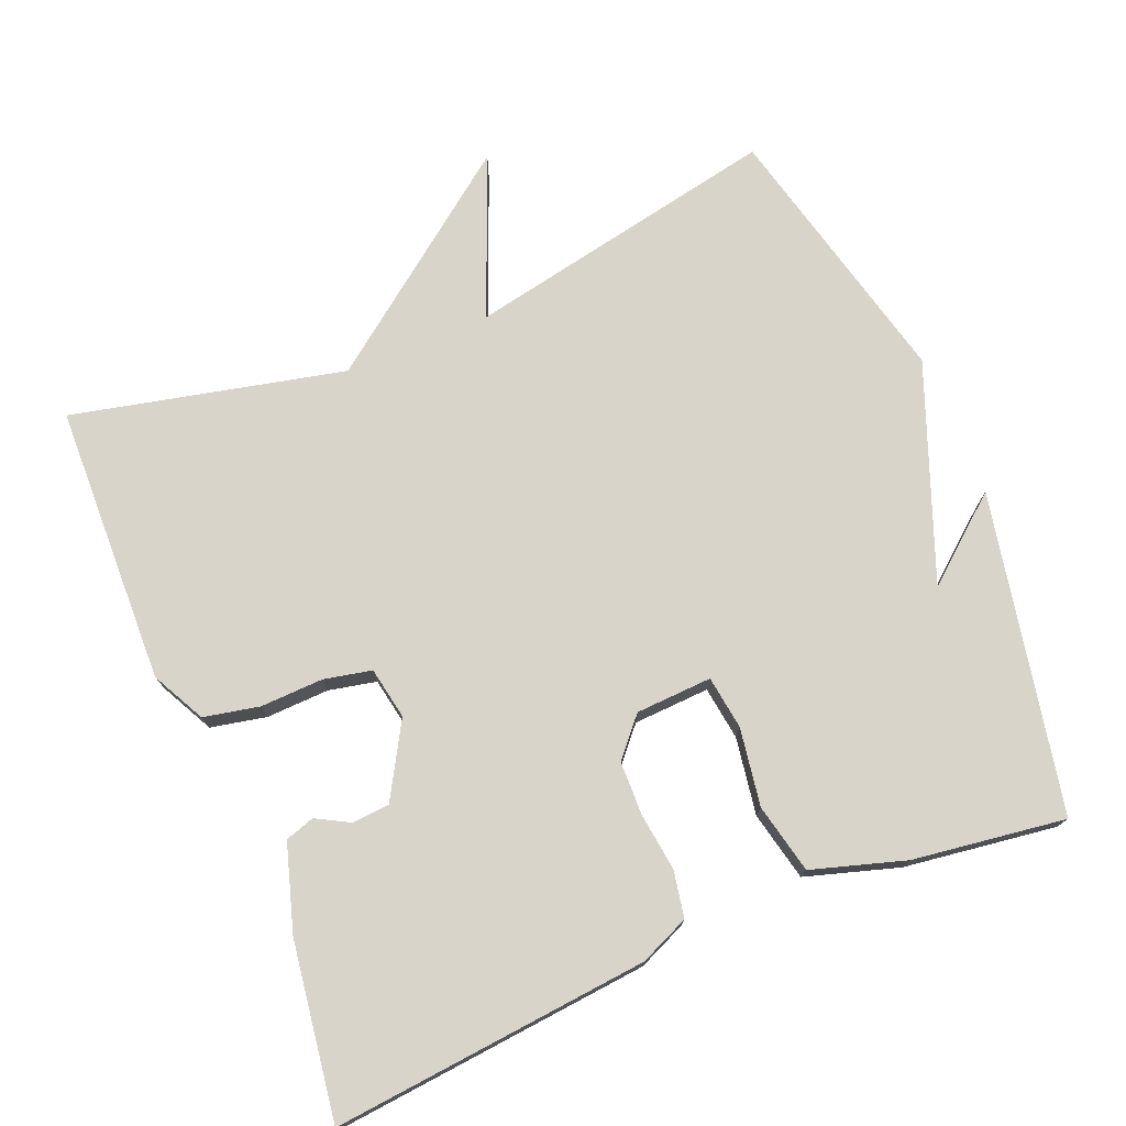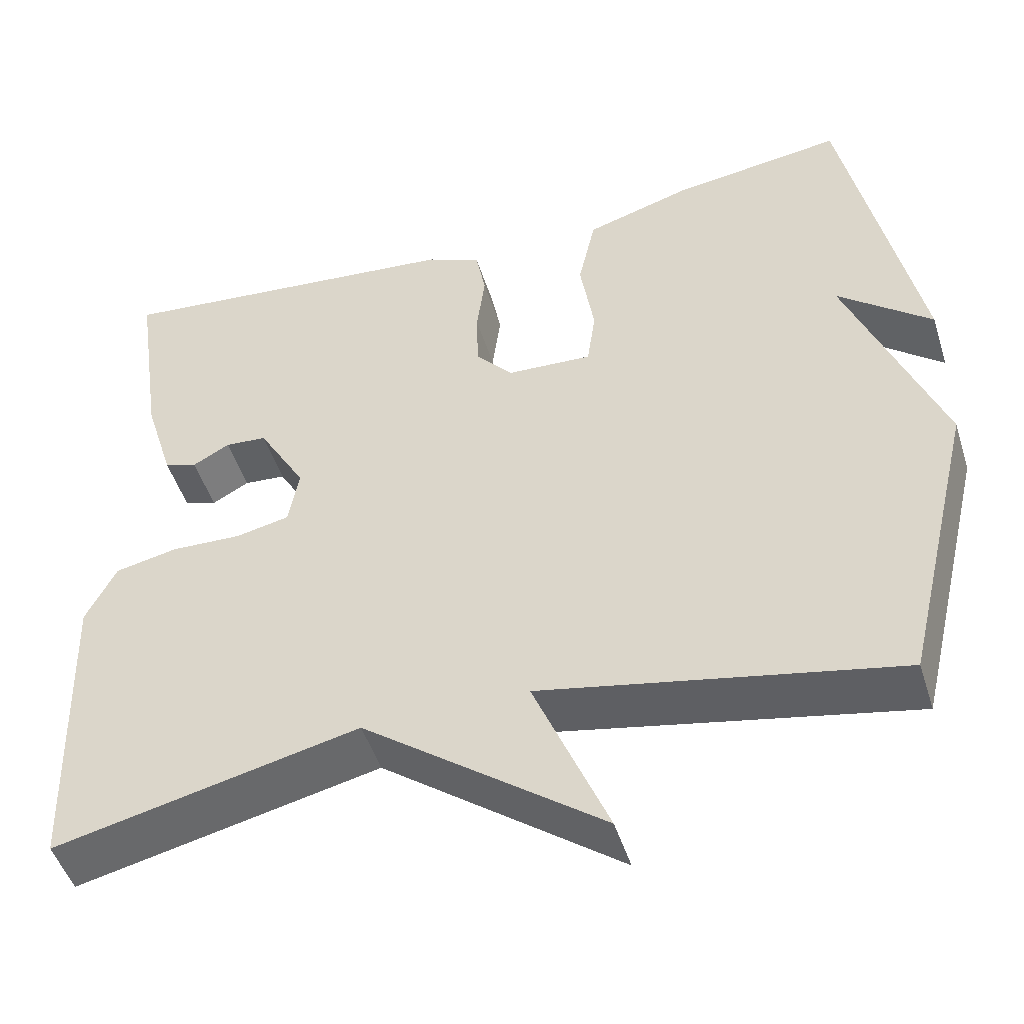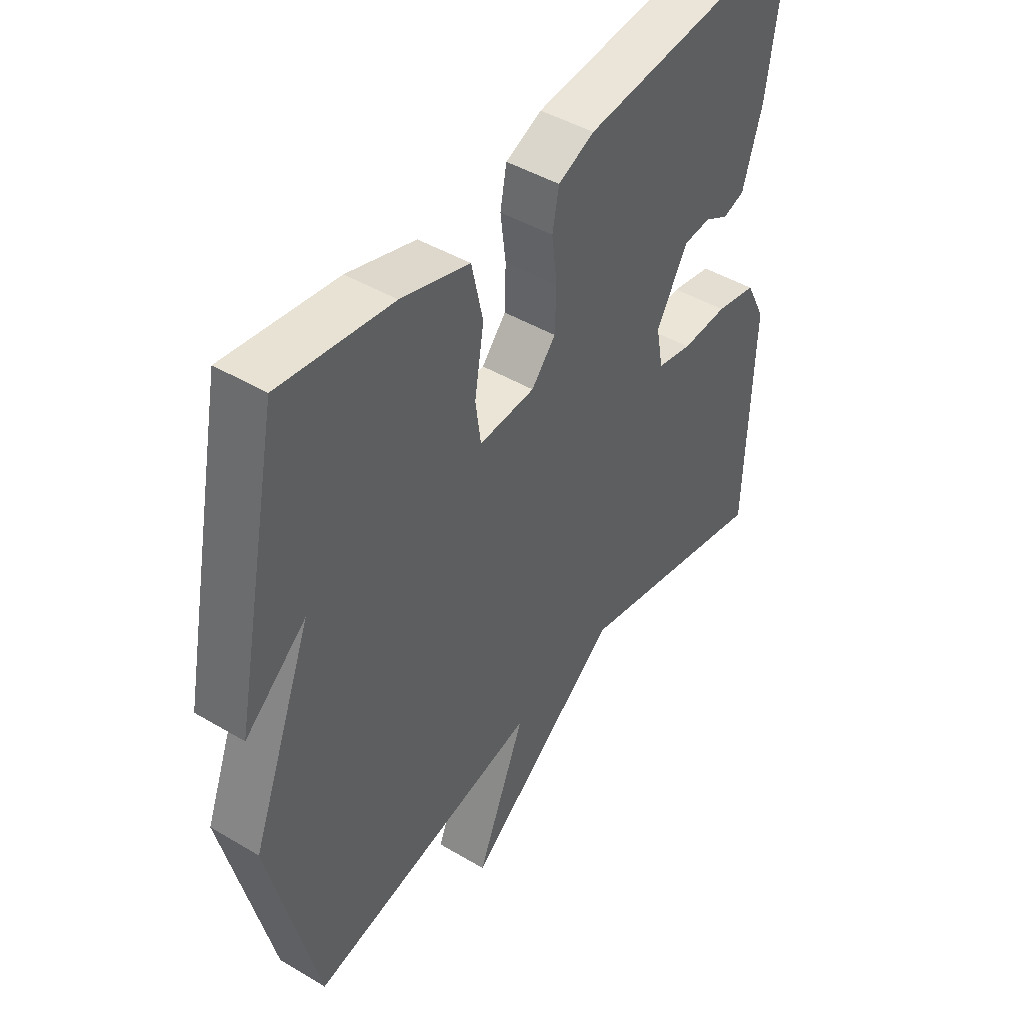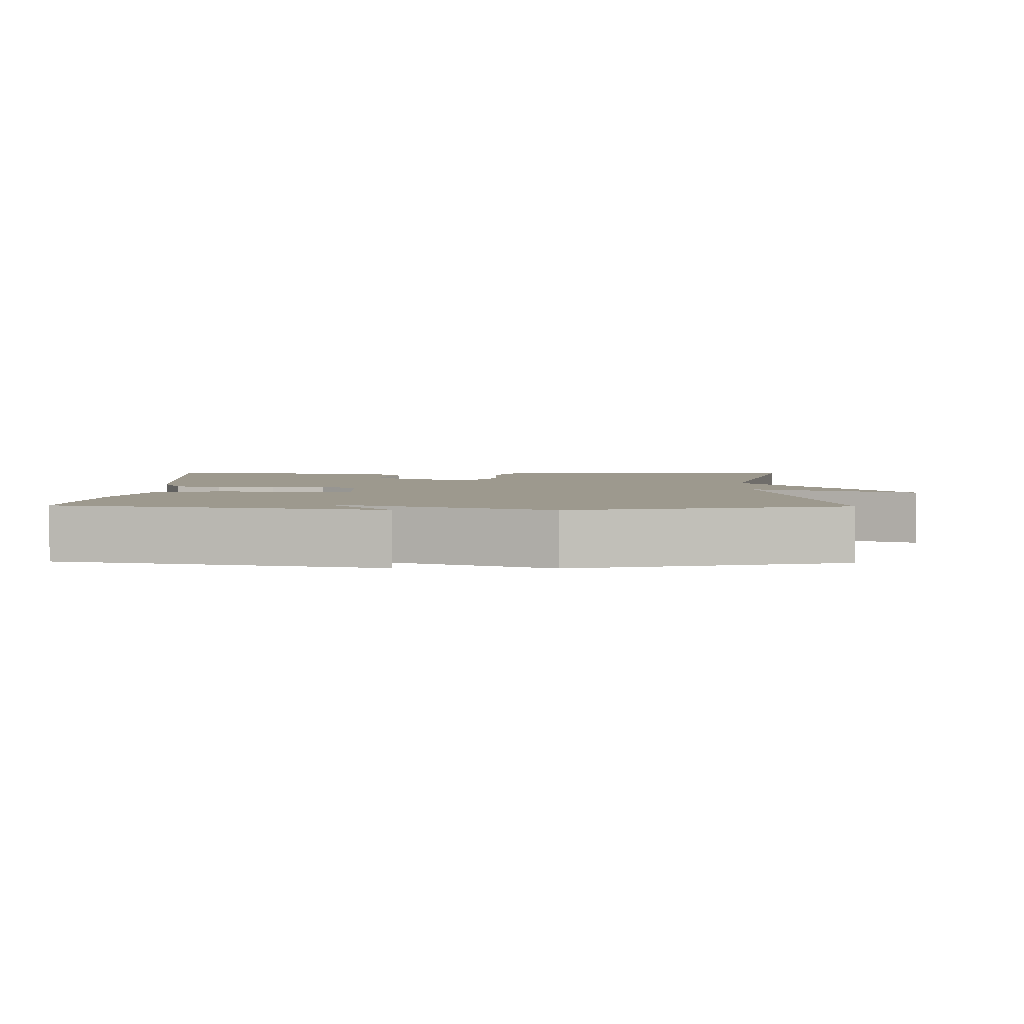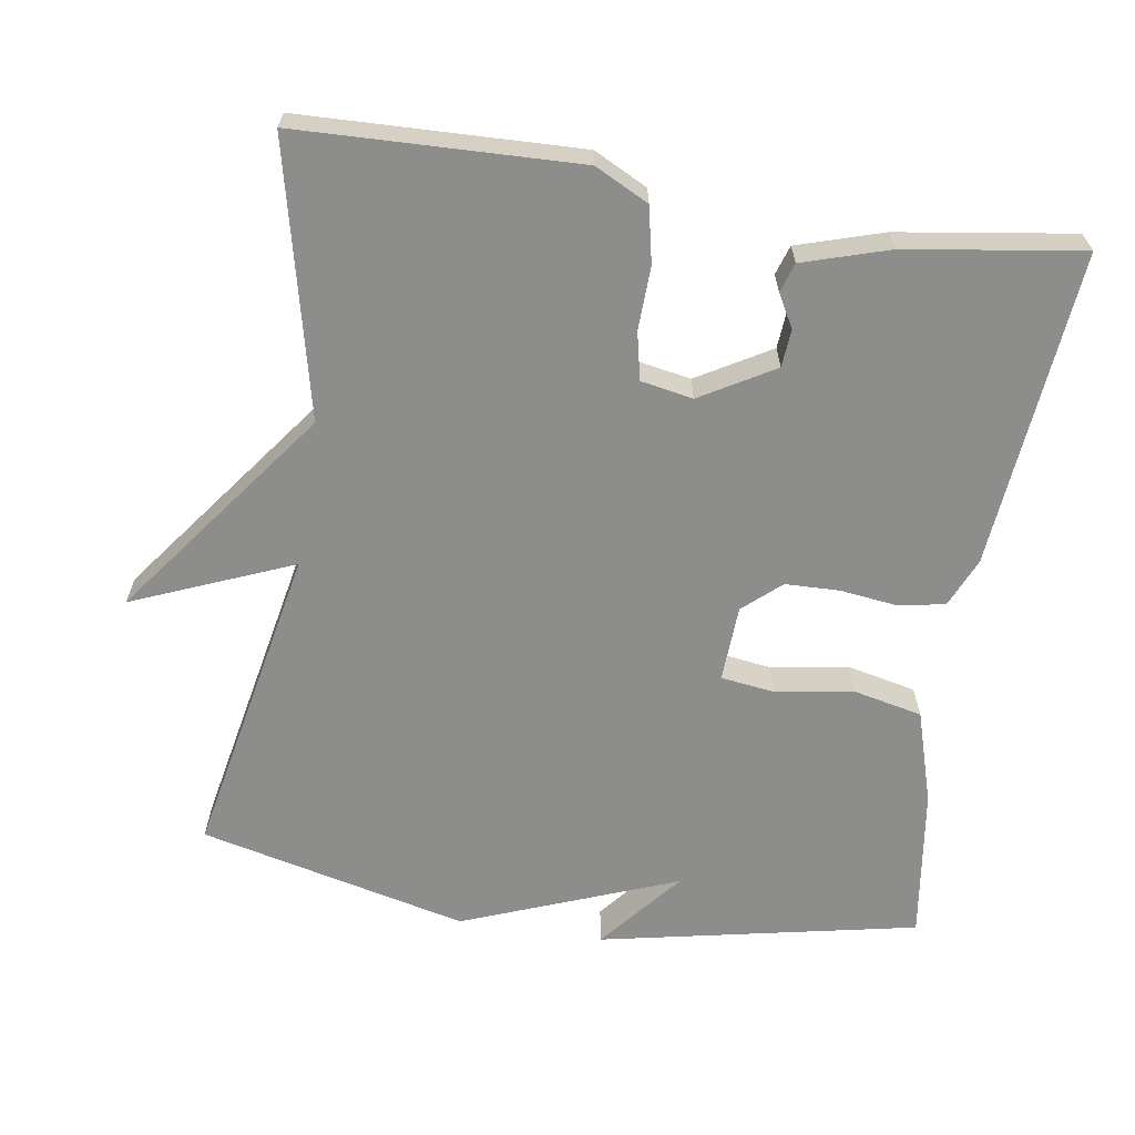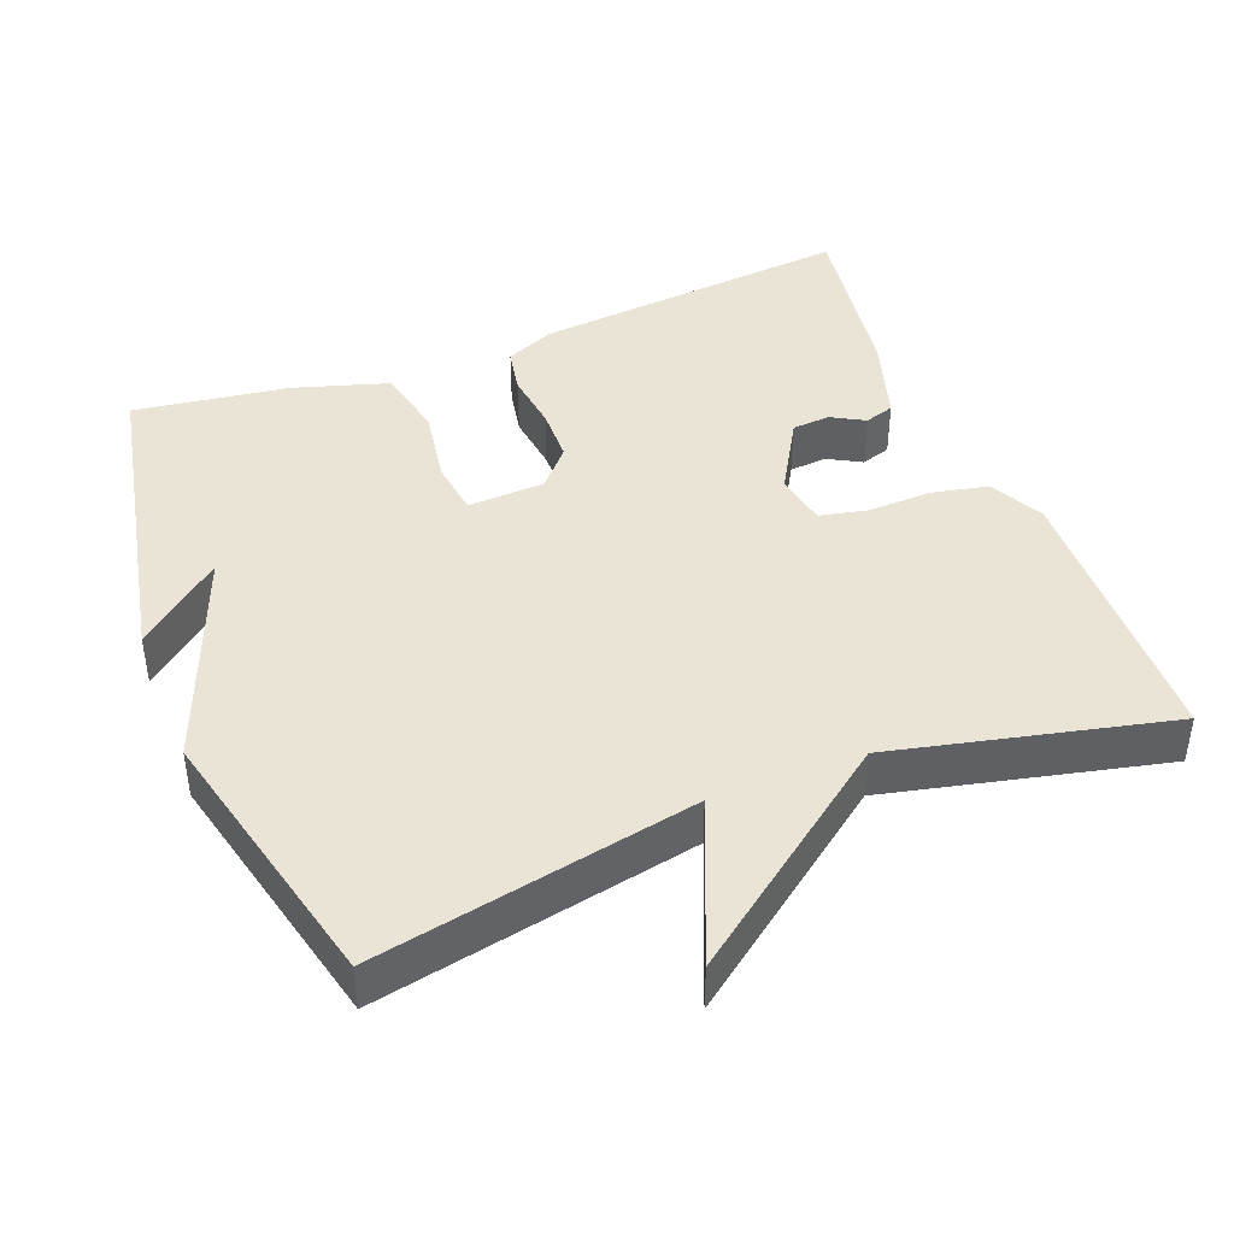
<metadata>
{"format":"obj","ext":"obj","renderer":"f3d","projection":"perspective","resolution":1024,"background":"white","views":[{"elev":75.0,"azim":-22.5,"up":"+Y"},{"elev":-48.3,"azim":17.2,"up":"+Z"},{"elev":45.3,"azim":124.5,"up":"+Z"},{"elev":3.4,"azim":91.2,"up":"+Y"},{"elev":-64.5,"azim":-98.8,"up":"+Y"},{"elev":42.7,"azim":158.7,"up":"+Y"}]}
</metadata>
<code>
v -0.5 0.07 0.5
v -0.069 0.07 0.459
v -0.002 0.07 0.43
v 0.01 0.07 0.367
v 0 0.07 0.288
v 0.002 0.07 0.214
v 0.047 0.07 0.163
v 0.151 0.07 0.158
v 0.161 0.07 0.231
v 0.144 0.07 0.337
v 0.165 0.07 0.432
v 0.292 0.07 0.471
v 0.5 0.07 0.5
v 0.588 0.07 0.066
v 0.475 0.07 0.159
v 0.588 0.07 -0.134
v 0.5 0.07 -0.5
v 0.07 0.07 -0.415
v 0.16 0.07 -0.633
v -0.13 0.07 -0.415
v -0.5 0.07 -0.5
v -0.512 0.07 -0.119
v -0.475 0.07 -0.046
v -0.399 0.07 -0.03
v -0.313 0.07 -0.033
v -0.248 0.07 -0.019
v -0.235 0.07 0.052
v -0.293 0.07 0.152
v -0.344 0.07 0.156
v -0.389 0.07 0.131
v -0.429 0.07 0.144
v -0.465 0.07 0.261
v -0.5 0 0.5
v -0.069 0 0.459
v -0.002 0 0.43
v 0.01 0 0.367
v 0 0 0.288
v 0.002 0 0.214
v 0.047 0 0.163
v 0.151 0 0.158
v 0.161 0 0.231
v 0.144 0 0.337
v 0.165 0 0.432
v 0.292 0 0.471
v 0.5 0 0.5
v 0.588 0 0.066
v 0.475 0 0.159
v 0.588 0 -0.134
v 0.5 0 -0.5
v 0.07 0 -0.415
v 0.16 0 -0.633
v -0.13 0 -0.415
v -0.5 0 -0.5
v -0.512 0 -0.119
v -0.475 0 -0.046
v -0.399 0 -0.03
v -0.313 0 -0.033
v -0.248 0 -0.019
v -0.235 0 0.052
v -0.293 0 0.152
v -0.344 0 0.156
v -0.389 0 0.131
v -0.429 0 0.144
v -0.465 0 0.261
f 2 3 4
f 1 2 4
f 32 1 4
f 31 32 4
f 30 31 4
f 29 30 4
f 28 29 4 5
f 27 28 5 6
f 26 27 6 7
f 23 24 25
f 22 23 25
f 21 22 25
f 20 21 25
f 20 25 26
f 19 20 26
f 18 19 26
f 17 18 26
f 16 17 26
f 15 16 26
f 13 14 15
f 12 13 15
f 11 12 15
f 9 10 11 15
f 8 9 15
f 8 15 26
f 7 8 26
f 36 35 34
f 36 34 33
f 36 33 64
f 36 64 63
f 36 63 62
f 36 62 61
f 37 36 61 60
f 38 37 60 59
f 39 38 59 58
f 57 56 55
f 57 55 54
f 57 54 53
f 57 53 52
f 58 57 52
f 58 52 51
f 58 51 50
f 58 50 49
f 58 49 48
f 58 48 47
f 47 46 45
f 47 45 44
f 47 44 43
f 47 43 42 41
f 47 41 40
f 58 47 40
f 58 40 39
f 1 33 34 2
f 2 34 35 3
f 3 35 36 4
f 4 36 37 5
f 5 37 38 6
f 6 38 39 7
f 7 39 40 8
f 8 40 41 9
f 9 41 42 10
f 10 42 43 11
f 11 43 44 12
f 12 44 45 13
f 13 45 46 14
f 14 46 47 15
f 15 47 48 16
f 16 48 49 17
f 17 49 50 18
f 18 50 51 19
f 19 51 52 20
f 20 52 53 21
f 21 53 54 22
f 22 54 55 23
f 23 55 56 24
f 24 56 57 25
f 25 57 58 26
f 26 58 59 27
f 27 59 60 28
f 28 60 61 29
f 29 61 62 30
f 30 62 63 31
f 31 63 64 32
f 32 64 33 1

</code>
